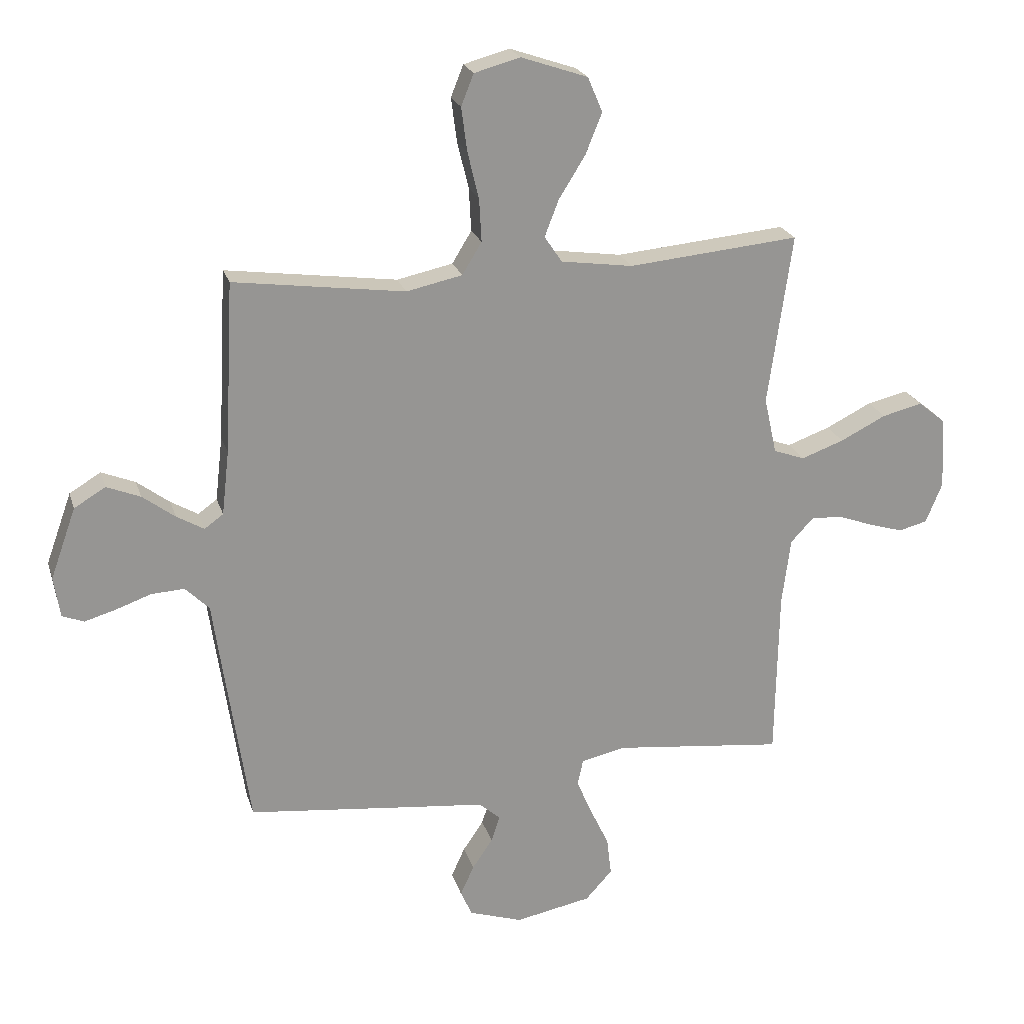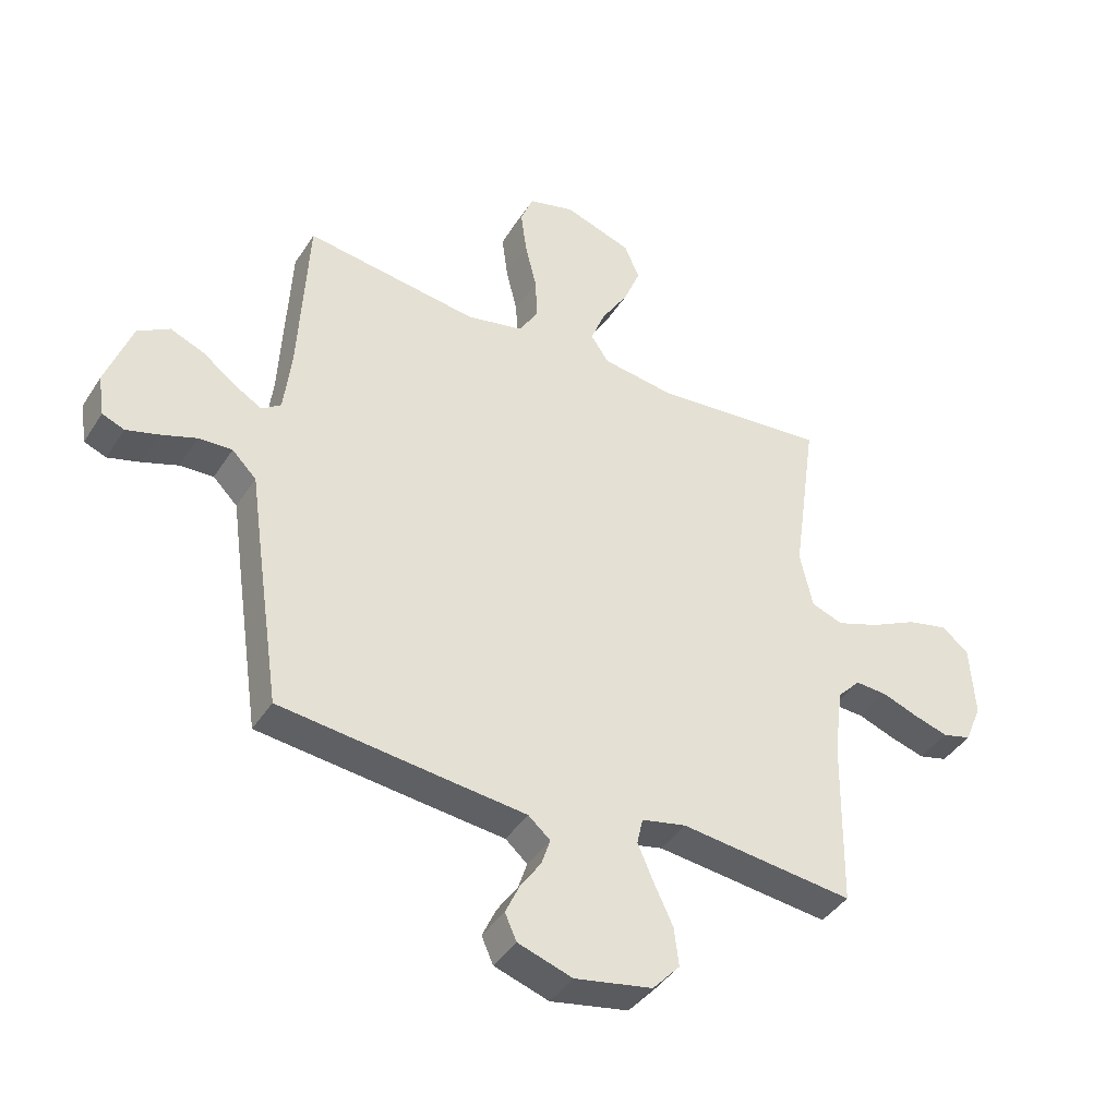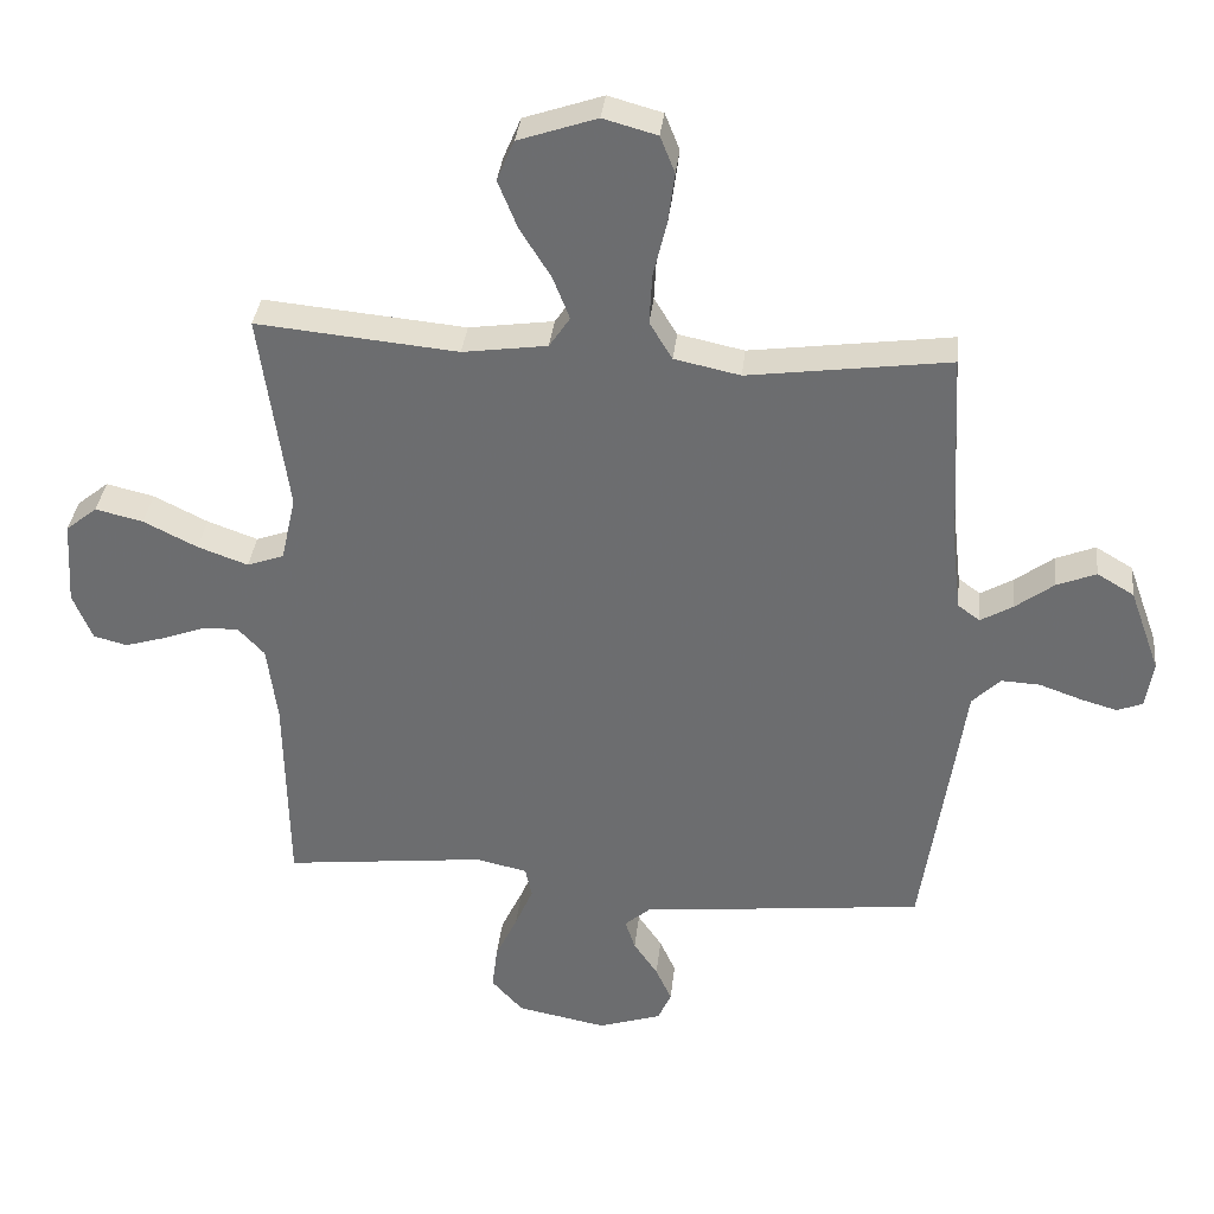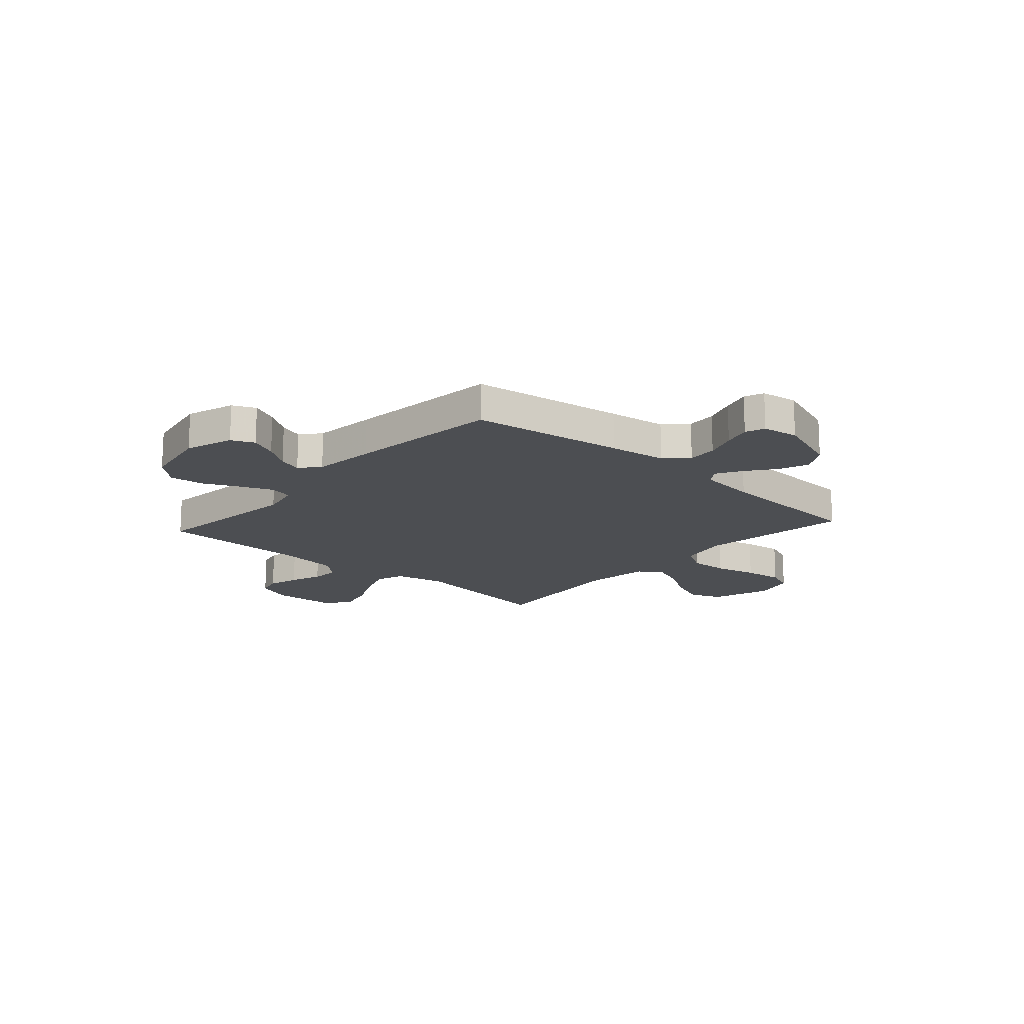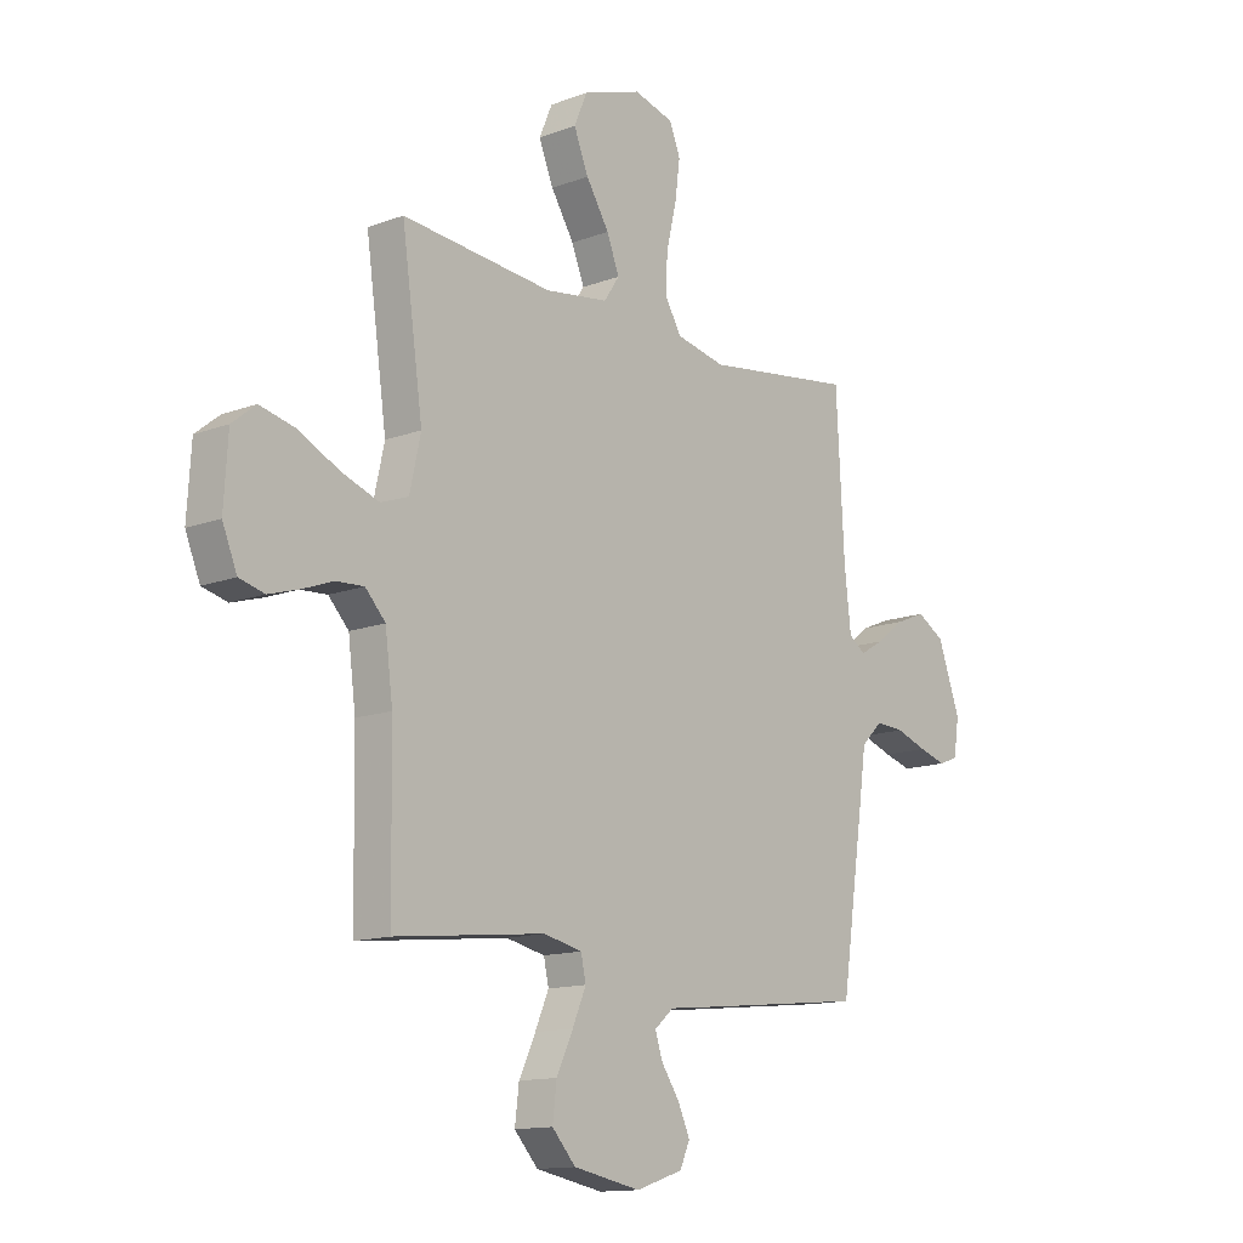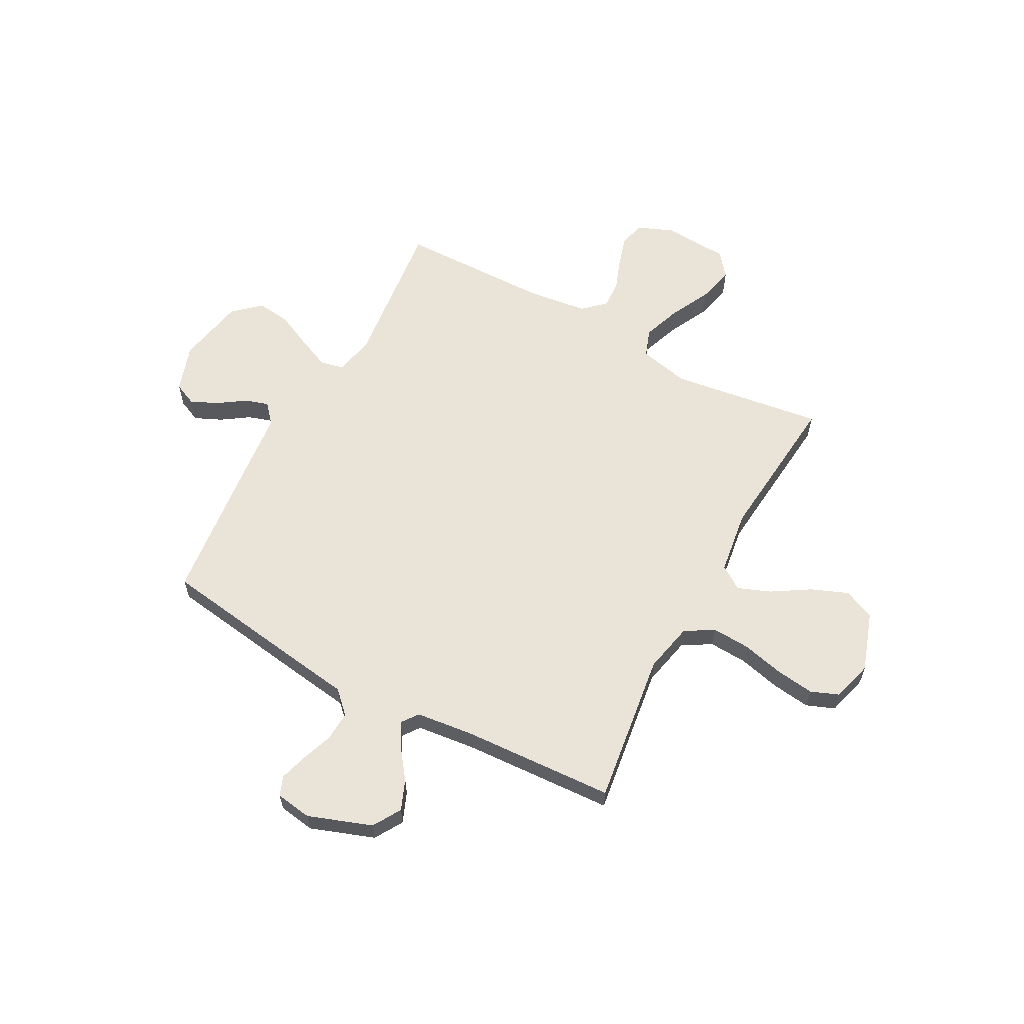
<metadata>
{"format":"obj","ext":"obj","renderer":"f3d","projection":"perspective","resolution":1024,"background":"white","views":[{"elev":22.4,"azim":-15.3,"up":"+Z"},{"elev":-41.3,"azim":-29.8,"up":"+Z"},{"elev":35.2,"azim":-173.8,"up":"+Z"},{"elev":-16.5,"azim":-131.8,"up":"+Y"},{"elev":-13.4,"azim":130.5,"up":"+Z"},{"elev":60.9,"azim":-61.6,"up":"+Y"}]}
</metadata>
<code>
v -0.5 0.07 -0.5
v -0.544 0.07 -0.2
v -0.56 0.07 -0.087
v -0.602 0.07 -0.045
v -0.66 0.07 -0.048
v -0.722 0.07 -0.07
v -0.777 0.07 -0.086
v -0.815 0.07 -0.071
v -0.826 0.07 0
v -0.781 0.07 0.125
v -0.726 0.07 0.158
v -0.667 0.07 0.134
v -0.61 0.07 0.091
v -0.562 0.07 0.063
v -0.529 0.07 0.087
v -0.516 0.07 0.2
v -0.5 0.07 0.5
v -0.2 0.07 0.459
v -0.102 0.07 0.48
v -0.068 0.07 0.536
v -0.072 0.07 0.611
v -0.092 0.07 0.694
v -0.102 0.07 0.77
v -0.08 0.07 0.825
v 0 0.07 0.847
v 0.117 0.07 0.807
v 0.143 0.07 0.746
v 0.114 0.07 0.674
v 0.068 0.07 0.6
v 0.043 0.07 0.536
v 0.074 0.07 0.49
v 0.2 0.07 0.472
v 0.5 0.07 0.5
v 0.458 0.07 0.2
v 0.48 0.07 0.101
v 0.535 0.07 0.081
v 0.61 0.07 0.108
v 0.69 0.07 0.148
v 0.761 0.07 0.165
v 0.808 0.07 0.127
v 0.816 0.07 0
v 0.787 0.07 -0.071
v 0.737 0.07 -0.084
v 0.677 0.07 -0.066
v 0.615 0.07 -0.043
v 0.56 0.07 -0.04
v 0.52 0.07 -0.083
v 0.505 0.07 -0.2
v 0.5 0.07 -0.5
v 0.2 0.07 -0.466
v 0.123 0.07 -0.483
v 0.113 0.07 -0.529
v 0.14 0.07 -0.592
v 0.173 0.07 -0.662
v 0.181 0.07 -0.729
v 0.134 0.07 -0.781
v 0 0.07 -0.807
v -0.094 0.07 -0.776
v -0.114 0.07 -0.731
v -0.09 0.07 -0.678
v -0.054 0.07 -0.625
v -0.039 0.07 -0.579
v -0.077 0.07 -0.546
v -0.2 0.07 -0.533
v -0.5 0 -0.5
v -0.544 0 -0.2
v -0.56 0 -0.087
v -0.602 0 -0.045
v -0.66 0 -0.048
v -0.722 0 -0.07
v -0.777 0 -0.086
v -0.815 0 -0.071
v -0.826 0 0
v -0.781 0 0.125
v -0.726 0 0.158
v -0.667 0 0.134
v -0.61 0 0.091
v -0.562 0 0.063
v -0.529 0 0.087
v -0.516 0 0.2
v -0.5 0 0.5
v -0.2 0 0.459
v -0.102 0 0.48
v -0.068 0 0.536
v -0.072 0 0.611
v -0.092 0 0.694
v -0.102 0 0.77
v -0.08 0 0.825
v 0 0 0.847
v 0.117 0 0.807
v 0.143 0 0.746
v 0.114 0 0.674
v 0.068 0 0.6
v 0.043 0 0.536
v 0.074 0 0.49
v 0.2 0 0.472
v 0.5 0 0.5
v 0.458 0 0.2
v 0.48 0 0.101
v 0.535 0 0.081
v 0.61 0 0.108
v 0.69 0 0.148
v 0.761 0 0.165
v 0.808 0 0.127
v 0.816 0 0
v 0.787 0 -0.071
v 0.737 0 -0.084
v 0.677 0 -0.066
v 0.615 0 -0.043
v 0.56 0 -0.04
v 0.52 0 -0.083
v 0.505 0 -0.2
v 0.5 0 -0.5
v 0.2 0 -0.466
v 0.123 0 -0.483
v 0.113 0 -0.529
v 0.14 0 -0.592
v 0.173 0 -0.662
v 0.181 0 -0.729
v 0.134 0 -0.781
v 0 0 -0.807
v -0.094 0 -0.776
v -0.114 0 -0.731
v -0.09 0 -0.678
v -0.054 0 -0.625
v -0.039 0 -0.579
v -0.077 0 -0.546
v -0.2 0 -0.533
f 1 2 3
f 64 1 3
f 63 64 3
f 62 63 3 4
f 59 60 61
f 58 59 61
f 57 58 61
f 56 57 61
f 55 56 61
f 54 55 61
f 53 54 61
f 52 53 61 62
f 51 52 62 4
f 48 49 50
f 50 51 4
f 48 50 4
f 47 48 4
f 43 44 45
f 42 43 45
f 41 42 45
f 40 41 45
f 39 40 45
f 38 39 45
f 37 38 45
f 36 37 45 46
f 46 47 4
f 36 46 4
f 35 36 4
f 32 33 34
f 35 4 5
f 34 35 5
f 32 34 5
f 31 32 5
f 27 28 29
f 26 27 29
f 25 26 29
f 24 25 29
f 23 24 29
f 22 23 29
f 21 22 29
f 20 21 29 30
f 19 20 30 31
f 16 17 18
f 18 19 31
f 16 18 31
f 15 16 31
f 11 12 13
f 10 11 13
f 9 10 13
f 8 9 13
f 7 8 13
f 6 7 13
f 5 6 13
f 5 13 14
f 5 14 15 31
f 67 66 65
f 67 65 128
f 67 128 127
f 68 67 127 126
f 125 124 123
f 125 123 122
f 125 122 121
f 125 121 120
f 125 120 119
f 125 119 118
f 125 118 117
f 126 125 117 116
f 68 126 116 115
f 114 113 112
f 68 115 114
f 68 114 112
f 68 112 111
f 109 108 107
f 109 107 106
f 109 106 105
f 109 105 104
f 109 104 103
f 109 103 102
f 109 102 101
f 110 109 101 100
f 68 111 110
f 68 110 100
f 68 100 99
f 98 97 96
f 69 68 99
f 69 99 98
f 69 98 96
f 69 96 95
f 93 92 91
f 93 91 90
f 93 90 89
f 93 89 88
f 93 88 87
f 93 87 86
f 93 86 85
f 94 93 85 84
f 95 94 84 83
f 82 81 80
f 95 83 82
f 95 82 80
f 95 80 79
f 77 76 75
f 77 75 74
f 77 74 73
f 77 73 72
f 77 72 71
f 77 71 70
f 77 70 69
f 78 77 69
f 95 79 78 69
f 1 65 66 2
f 2 66 67 3
f 3 67 68 4
f 4 68 69 5
f 5 69 70 6
f 6 70 71 7
f 7 71 72 8
f 8 72 73 9
f 9 73 74 10
f 10 74 75 11
f 11 75 76 12
f 12 76 77 13
f 13 77 78 14
f 14 78 79 15
f 15 79 80 16
f 16 80 81 17
f 17 81 82 18
f 18 82 83 19
f 19 83 84 20
f 20 84 85 21
f 21 85 86 22
f 22 86 87 23
f 23 87 88 24
f 24 88 89 25
f 25 89 90 26
f 26 90 91 27
f 27 91 92 28
f 28 92 93 29
f 29 93 94 30
f 30 94 95 31
f 31 95 96 32
f 32 96 97 33
f 33 97 98 34
f 34 98 99 35
f 35 99 100 36
f 36 100 101 37
f 37 101 102 38
f 38 102 103 39
f 39 103 104 40
f 40 104 105 41
f 41 105 106 42
f 42 106 107 43
f 43 107 108 44
f 44 108 109 45
f 45 109 110 46
f 46 110 111 47
f 47 111 112 48
f 48 112 113 49
f 49 113 114 50
f 50 114 115 51
f 51 115 116 52
f 52 116 117 53
f 53 117 118 54
f 54 118 119 55
f 55 119 120 56
f 56 120 121 57
f 57 121 122 58
f 58 122 123 59
f 59 123 124 60
f 60 124 125 61
f 61 125 126 62
f 62 126 127 63
f 63 127 128 64
f 64 128 65 1

</code>
